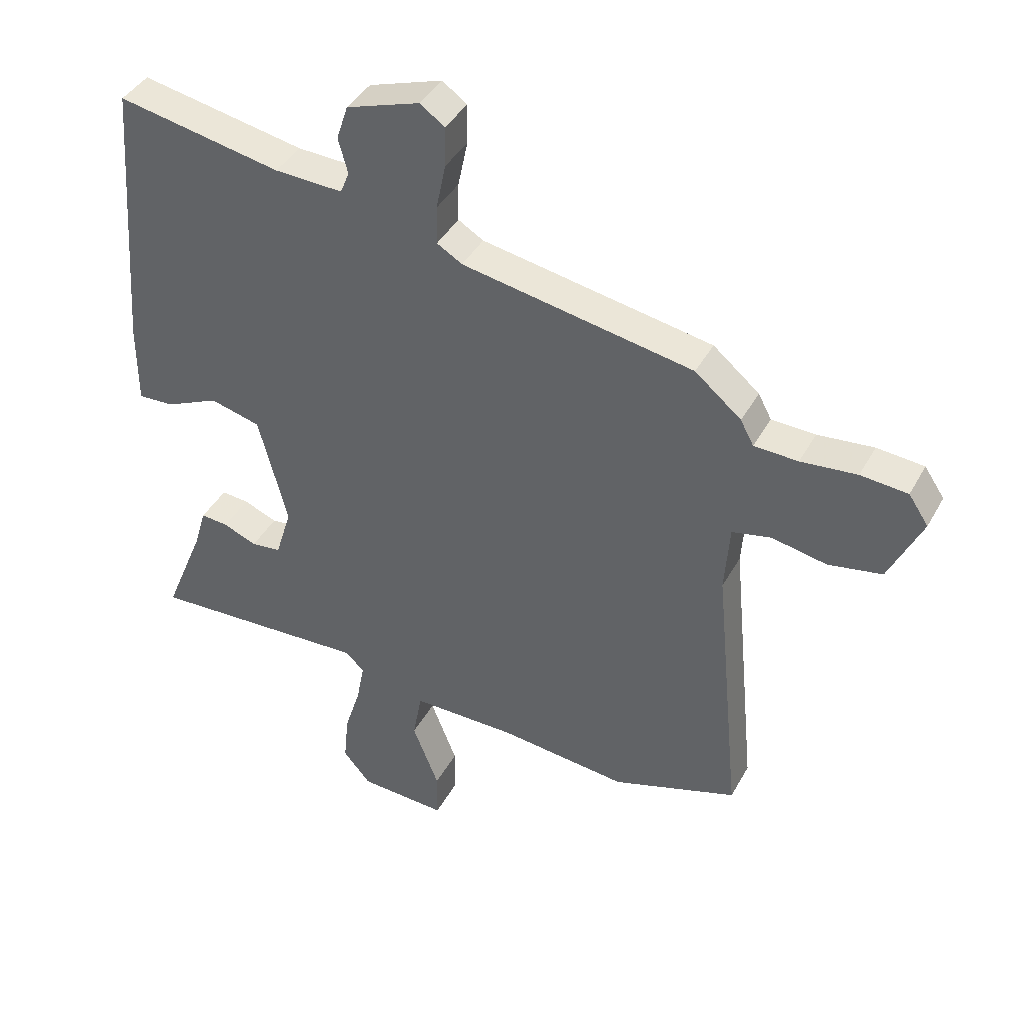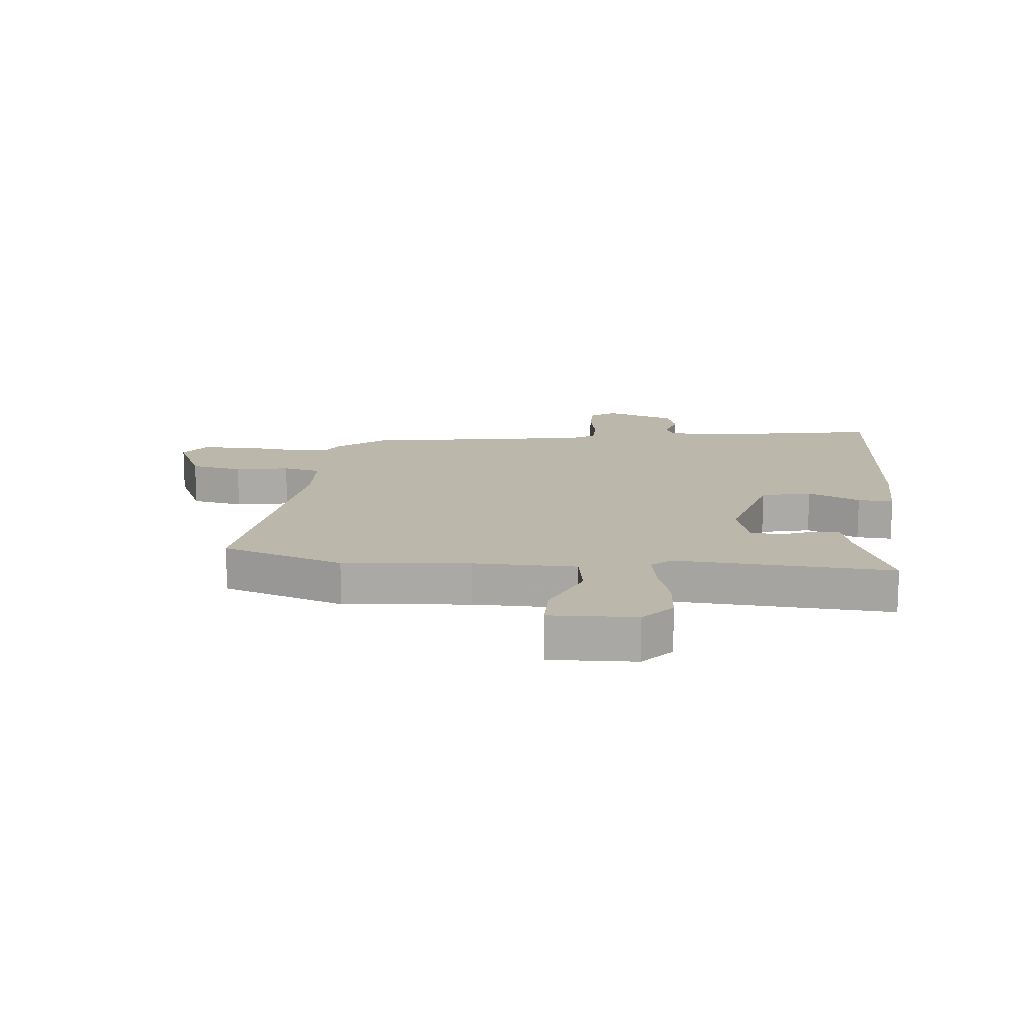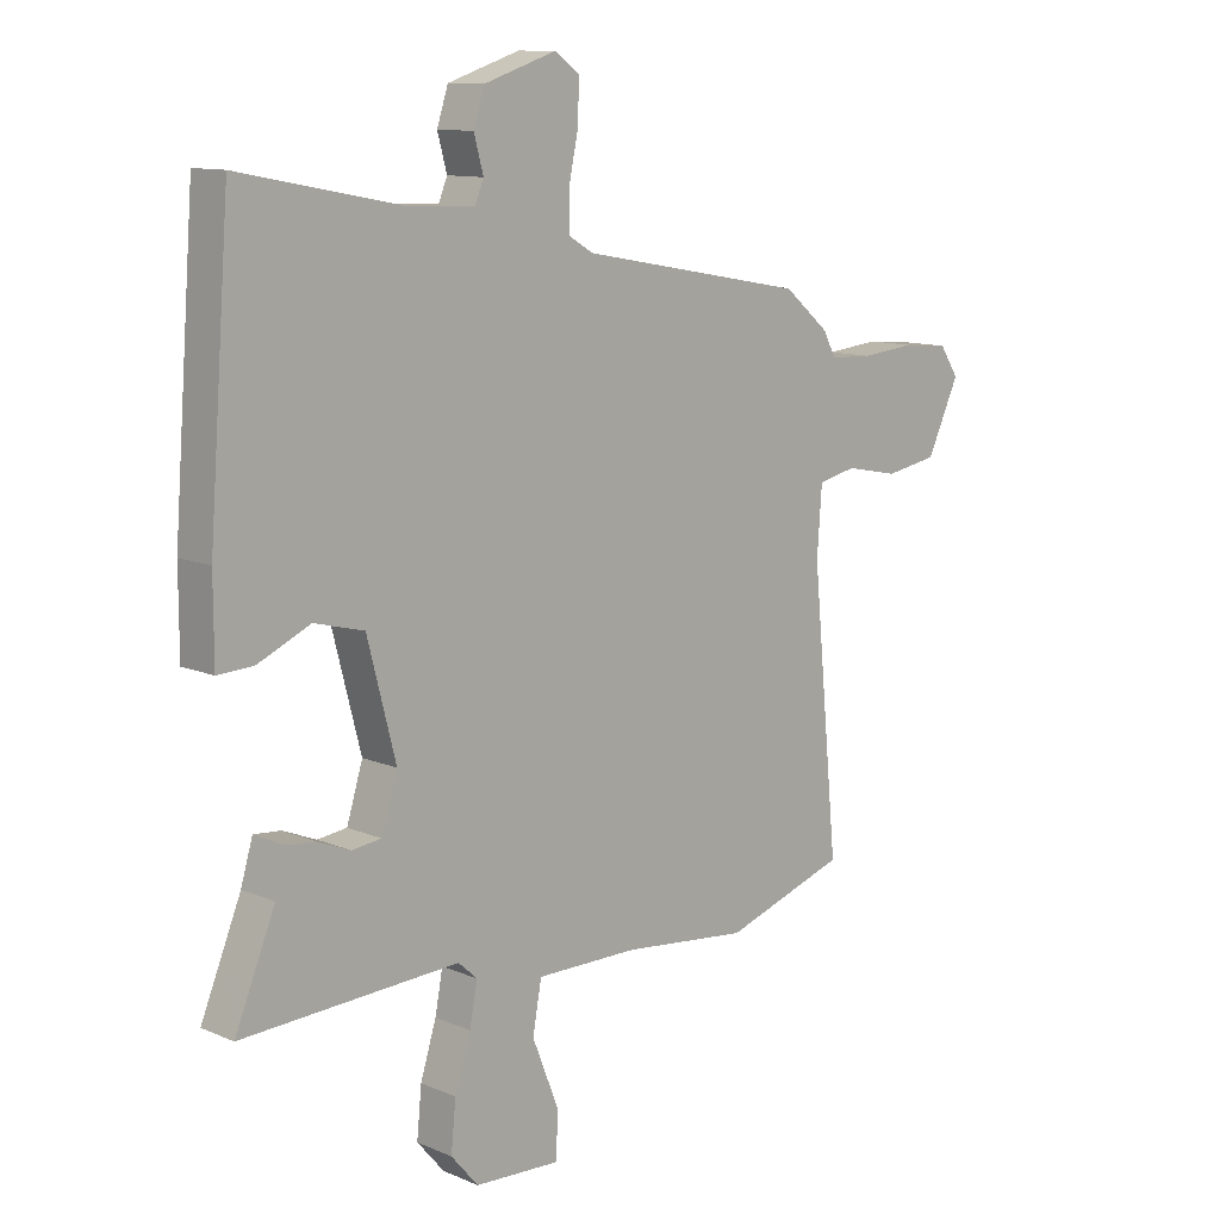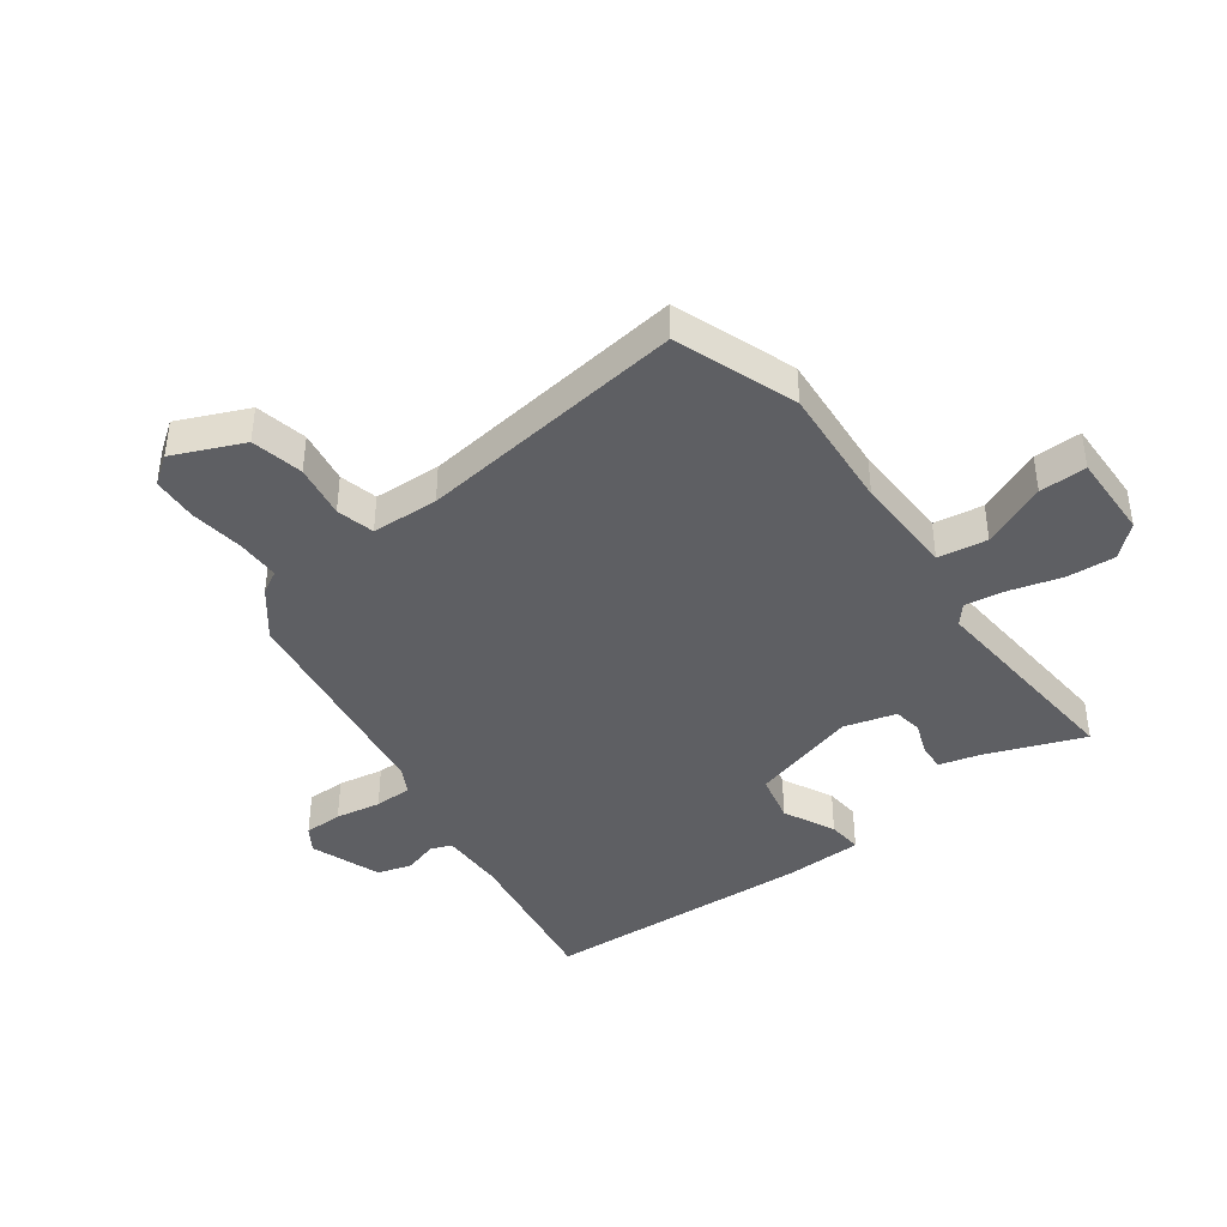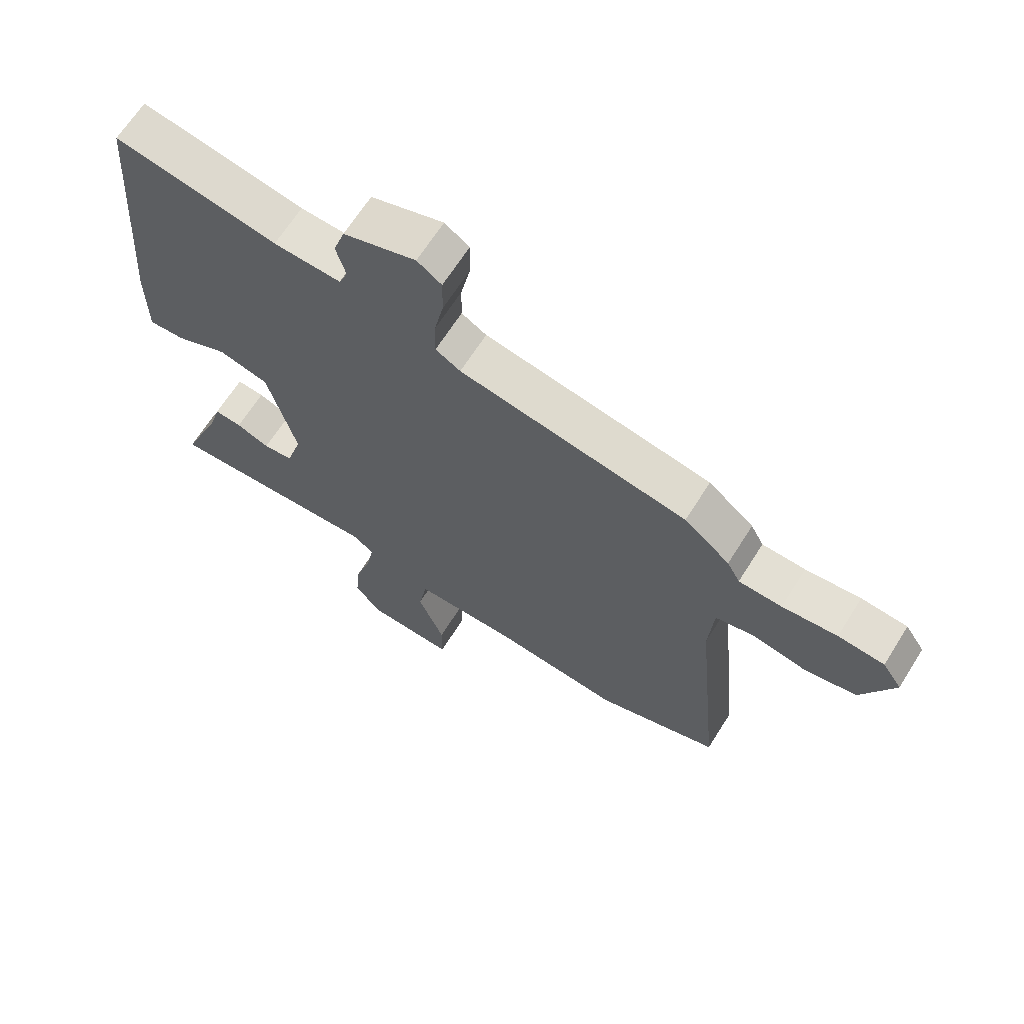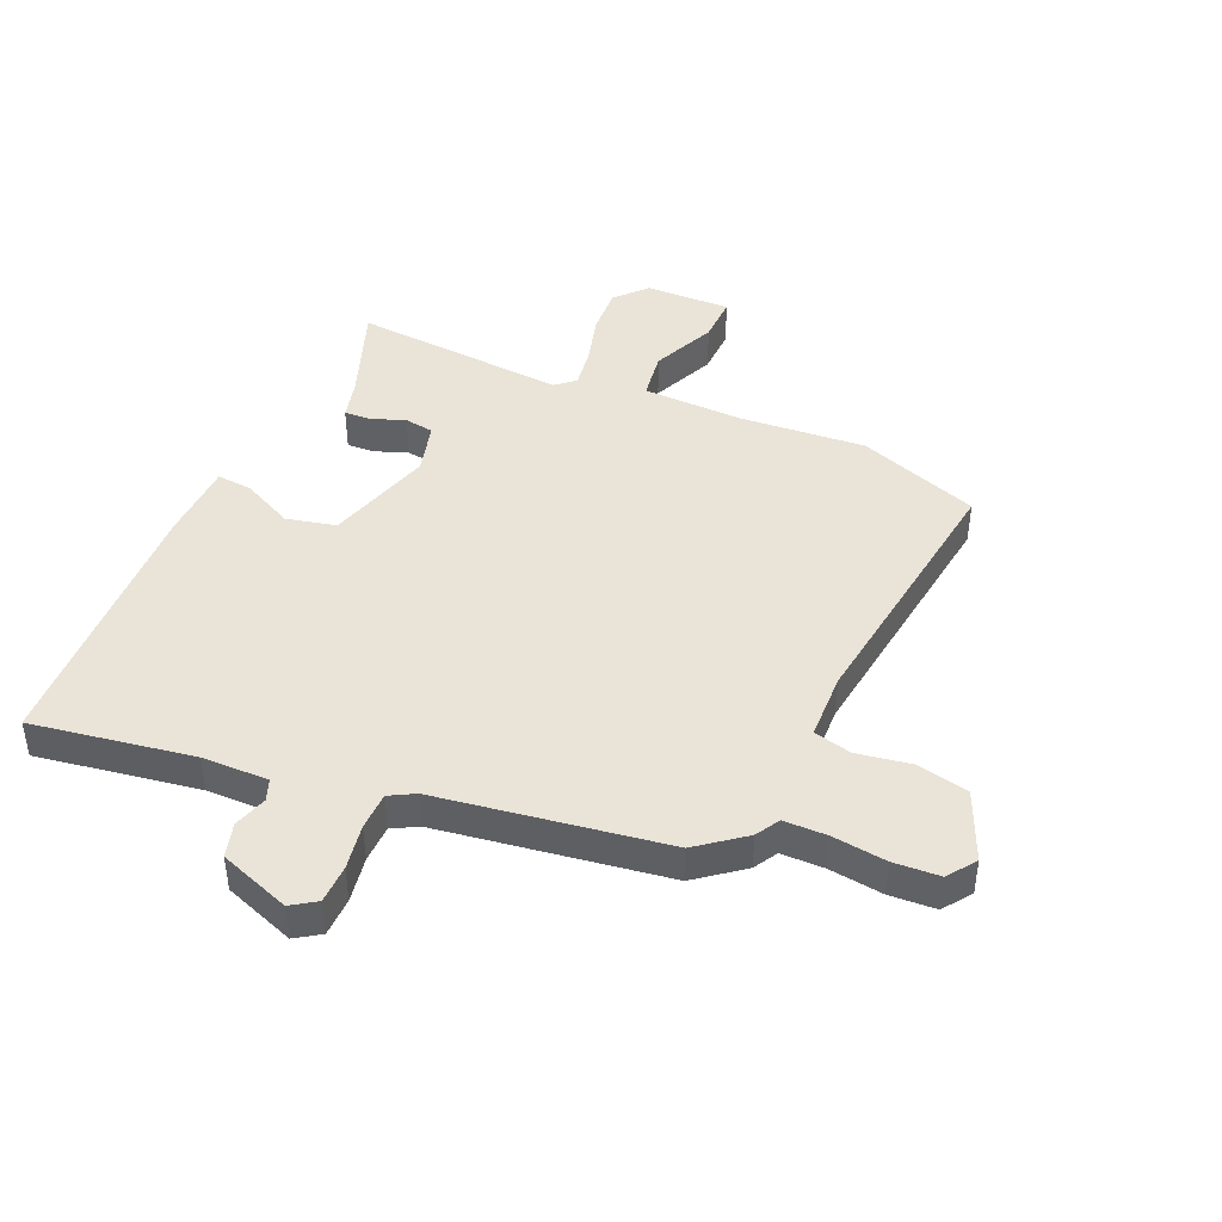
<metadata>
{"format":"obj","ext":"obj","renderer":"f3d","projection":"perspective","resolution":1024,"background":"white","views":[{"elev":40.8,"azim":26.6,"up":"+Z"},{"elev":14.3,"azim":-173.3,"up":"+Y"},{"elev":11.3,"azim":-44.2,"up":"+Z"},{"elev":-41.0,"azim":128.1,"up":"+Y"},{"elev":66.2,"azim":32.2,"up":"+Z"},{"elev":43.3,"azim":25.6,"up":"+Y"}]}
</metadata>
<code>
v -0.525 0.07 -0.479
v -0.457 0.07 -0.314
v -0.437 0.07 -0.246
v -0.391 0.07 -0.25
v -0.335 0.07 -0.273
v -0.285 0.07 -0.267
v -0.258 0.07 -0.179
v -0.306 0.07 0.006
v -0.39 0.07 0.028
v -0.479 0.07 -0.012
v -0.539 0.07 -0.015
v -0.539 0.07 0.119
v -0.503 0.07 0.583
v -0.23 0.07 0.53
v -0.117 0.07 0.525
v -0.102 0.07 0.561
v -0.118 0.07 0.619
v -0.099 0.07 0.677
v 0.023 0.07 0.717
v 0.064 0.07 0.688
v 0.063 0.07 0.622
v 0.047 0.07 0.545
v 0.046 0.07 0.481
v 0.088 0.07 0.456
v 0.472 0.07 0.386
v 0.549 0.07 0.322
v 0.571 0.07 0.281
v 0.644 0.07 0.278
v 0.737 0.07 0.287
v 0.815 0.07 0.28
v 0.848 0.07 0.231
v 0.793 0.07 0.114
v 0.704 0.07 0.098
v 0.613 0.07 0.116
v 0.548 0.07 0.102
v 0.54 0.07 -0.012
v 0.585 0.07 -0.472
v 0.377 0.07 -0.54
v 0.164 0.07 -0.517
v -0.01 0.07 -0.516
v -0.025 0.07 -0.599
v 0.019 0.07 -0.71
v 0.018 0.07 -0.79
v -0.128 0.07 -0.782
v -0.174 0.07 -0.728
v -0.166 0.07 -0.646
v -0.139 0.07 -0.56
v -0.126 0.07 -0.491
v -0.158 0.07 -0.462
v -0.525 0 -0.479
v -0.457 0 -0.314
v -0.437 0 -0.246
v -0.391 0 -0.25
v -0.335 0 -0.273
v -0.285 0 -0.267
v -0.258 0 -0.179
v -0.306 0 0.006
v -0.39 0 0.028
v -0.479 0 -0.012
v -0.539 0 -0.015
v -0.539 0 0.119
v -0.503 0 0.583
v -0.23 0 0.53
v -0.117 0 0.525
v -0.102 0 0.561
v -0.118 0 0.619
v -0.099 0 0.677
v 0.023 0 0.717
v 0.064 0 0.688
v 0.063 0 0.622
v 0.047 0 0.545
v 0.046 0 0.481
v 0.088 0 0.456
v 0.472 0 0.386
v 0.549 0 0.322
v 0.571 0 0.281
v 0.644 0 0.278
v 0.737 0 0.287
v 0.815 0 0.28
v 0.848 0 0.231
v 0.793 0 0.114
v 0.704 0 0.098
v 0.613 0 0.116
v 0.548 0 0.102
v 0.54 0 -0.012
v 0.585 0 -0.472
v 0.377 0 -0.54
v 0.164 0 -0.517
v -0.01 0 -0.516
v -0.025 0 -0.599
v 0.019 0 -0.71
v 0.018 0 -0.79
v -0.128 0 -0.782
v -0.174 0 -0.728
v -0.166 0 -0.646
v -0.139 0 -0.56
v -0.126 0 -0.491
v -0.158 0 -0.462
f 45 46 47
f 44 45 47
f 43 44 47
f 42 43 47
f 41 42 47
f 40 41 47 48
f 39 40 48 49
f 38 39 49
f 37 38 49
f 36 37 49
f 32 33 34
f 31 32 34
f 30 31 34
f 29 30 34
f 28 29 34
f 27 28 34 35
f 26 27 35
f 25 26 35
f 24 25 35
f 35 36 49
f 24 35 49
f 23 24 49
f 20 21 22
f 19 20 22
f 18 19 22
f 17 18 22
f 16 17 22
f 22 23 49
f 16 22 49
f 15 16 49
f 12 13 14
f 11 12 14
f 10 11 14
f 9 10 14
f 8 9 14 15
f 2 3 4 5
f 2 5 6
f 1 2 6
f 49 1 6
f 7 8 15 49
f 6 7 49
f 96 95 94
f 96 94 93
f 96 93 92
f 96 92 91
f 96 91 90
f 97 96 90 89
f 98 97 89 88
f 98 88 87
f 98 87 86
f 98 86 85
f 83 82 81
f 83 81 80
f 83 80 79
f 83 79 78
f 83 78 77
f 84 83 77 76
f 84 76 75
f 84 75 74
f 84 74 73
f 98 85 84
f 98 84 73
f 98 73 72
f 71 70 69
f 71 69 68
f 71 68 67
f 71 67 66
f 71 66 65
f 98 72 71
f 98 71 65
f 98 65 64
f 63 62 61
f 63 61 60
f 63 60 59
f 63 59 58
f 64 63 58 57
f 54 53 52 51
f 55 54 51
f 55 51 50
f 55 50 98
f 98 64 57 56
f 98 56 55
f 1 50 51 2
f 2 51 52 3
f 3 52 53 4
f 4 53 54 5
f 5 54 55 6
f 6 55 56 7
f 7 56 57 8
f 8 57 58 9
f 9 58 59 10
f 10 59 60 11
f 11 60 61 12
f 12 61 62 13
f 13 62 63 14
f 14 63 64 15
f 15 64 65 16
f 16 65 66 17
f 17 66 67 18
f 18 67 68 19
f 19 68 69 20
f 20 69 70 21
f 21 70 71 22
f 22 71 72 23
f 23 72 73 24
f 24 73 74 25
f 25 74 75 26
f 26 75 76 27
f 27 76 77 28
f 28 77 78 29
f 29 78 79 30
f 30 79 80 31
f 31 80 81 32
f 32 81 82 33
f 33 82 83 34
f 34 83 84 35
f 35 84 85 36
f 36 85 86 37
f 37 86 87 38
f 38 87 88 39
f 39 88 89 40
f 40 89 90 41
f 41 90 91 42
f 42 91 92 43
f 43 92 93 44
f 44 93 94 45
f 45 94 95 46
f 46 95 96 47
f 47 96 97 48
f 48 97 98 49
f 49 98 50 1

</code>
